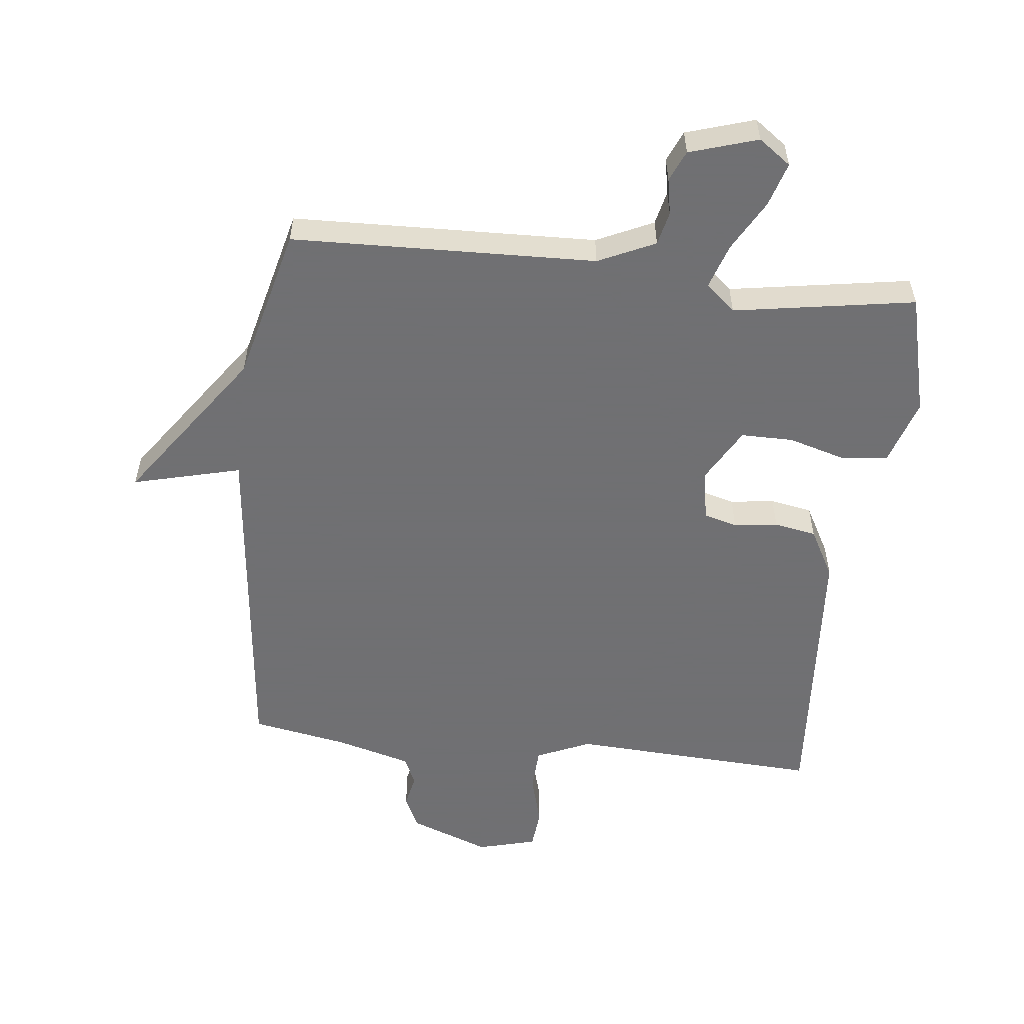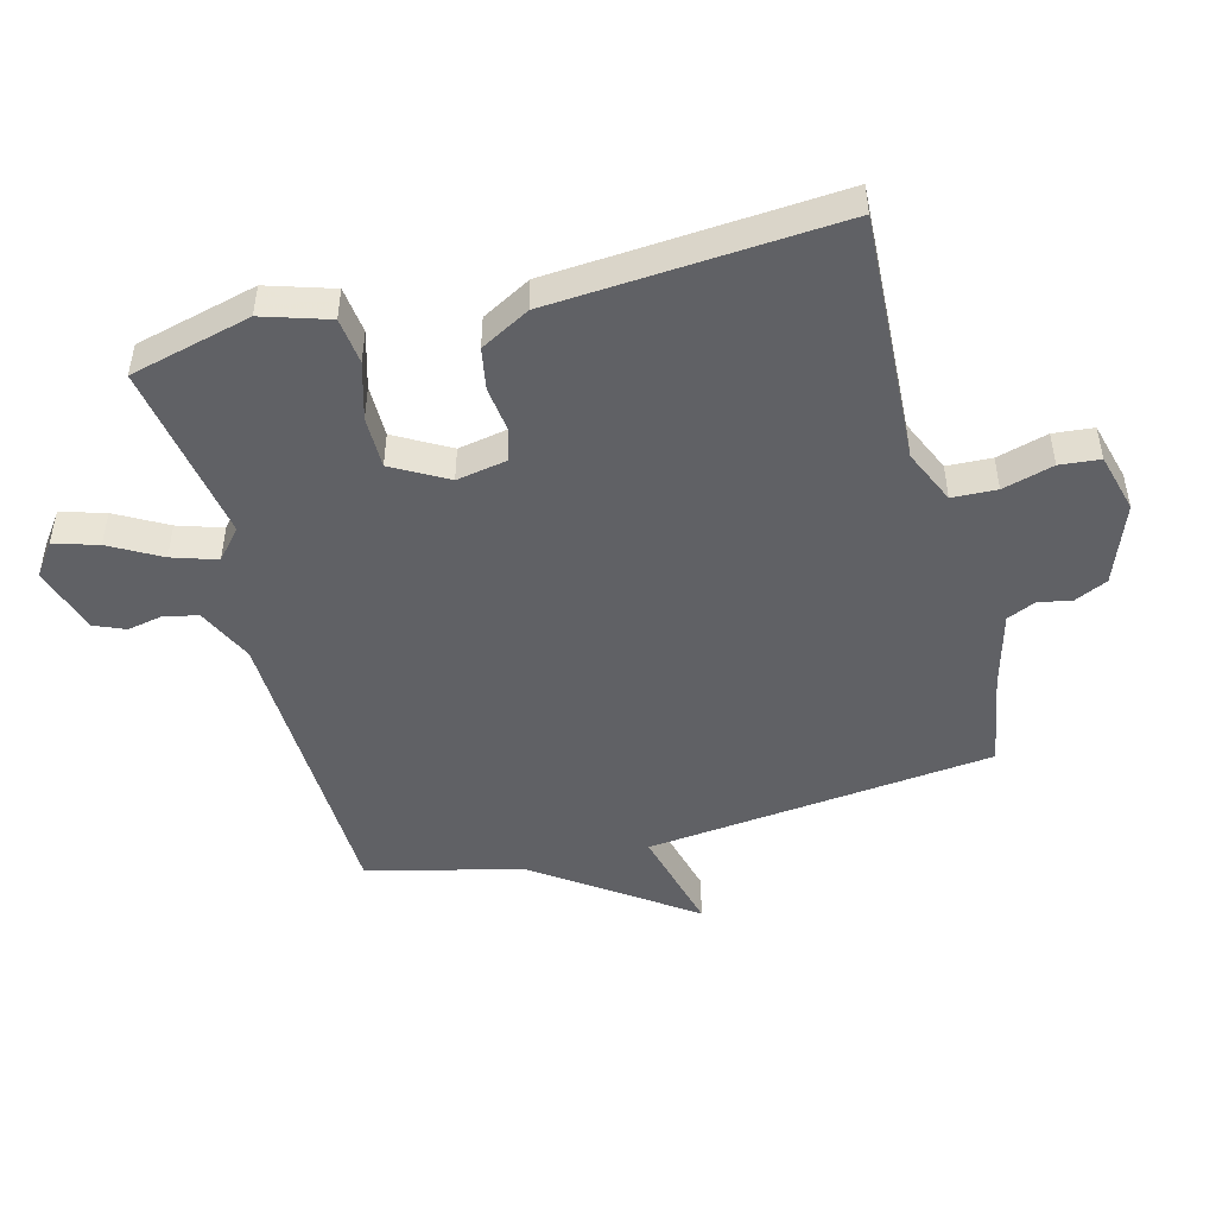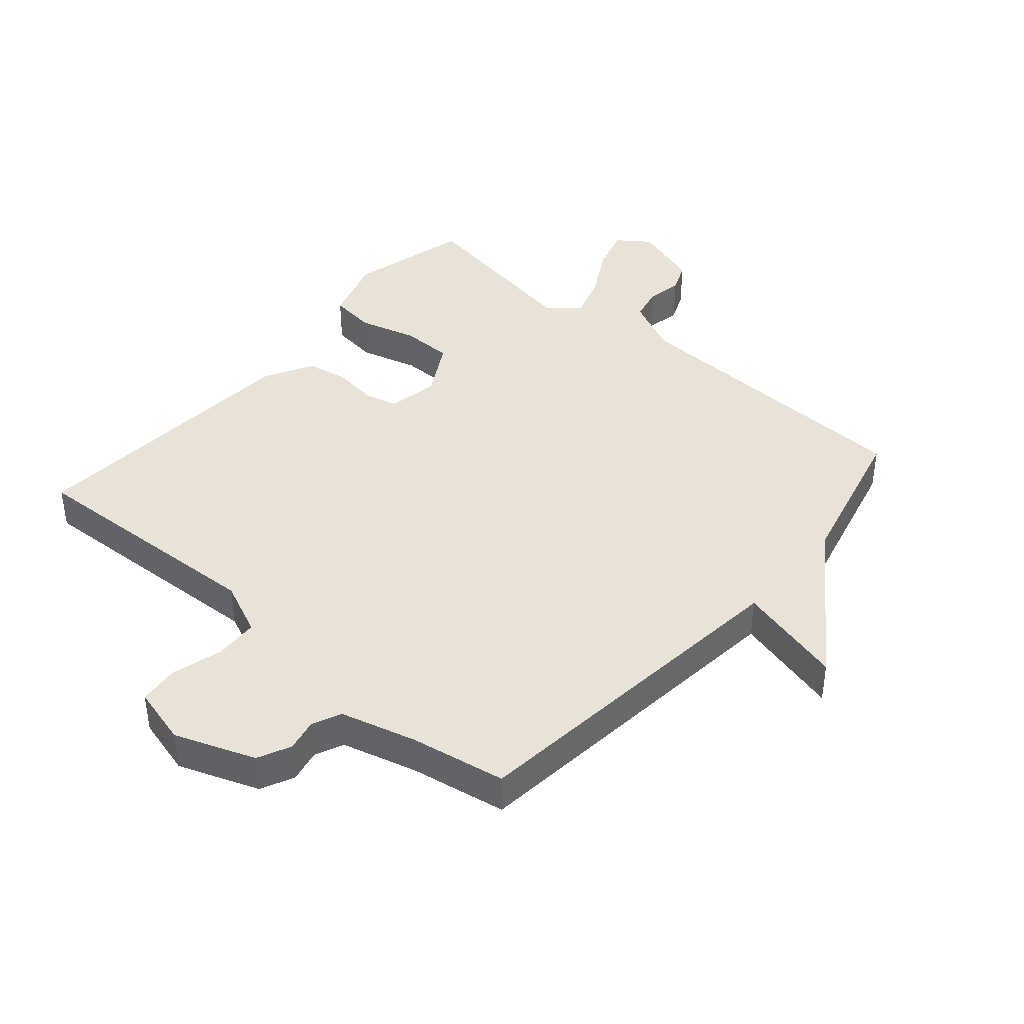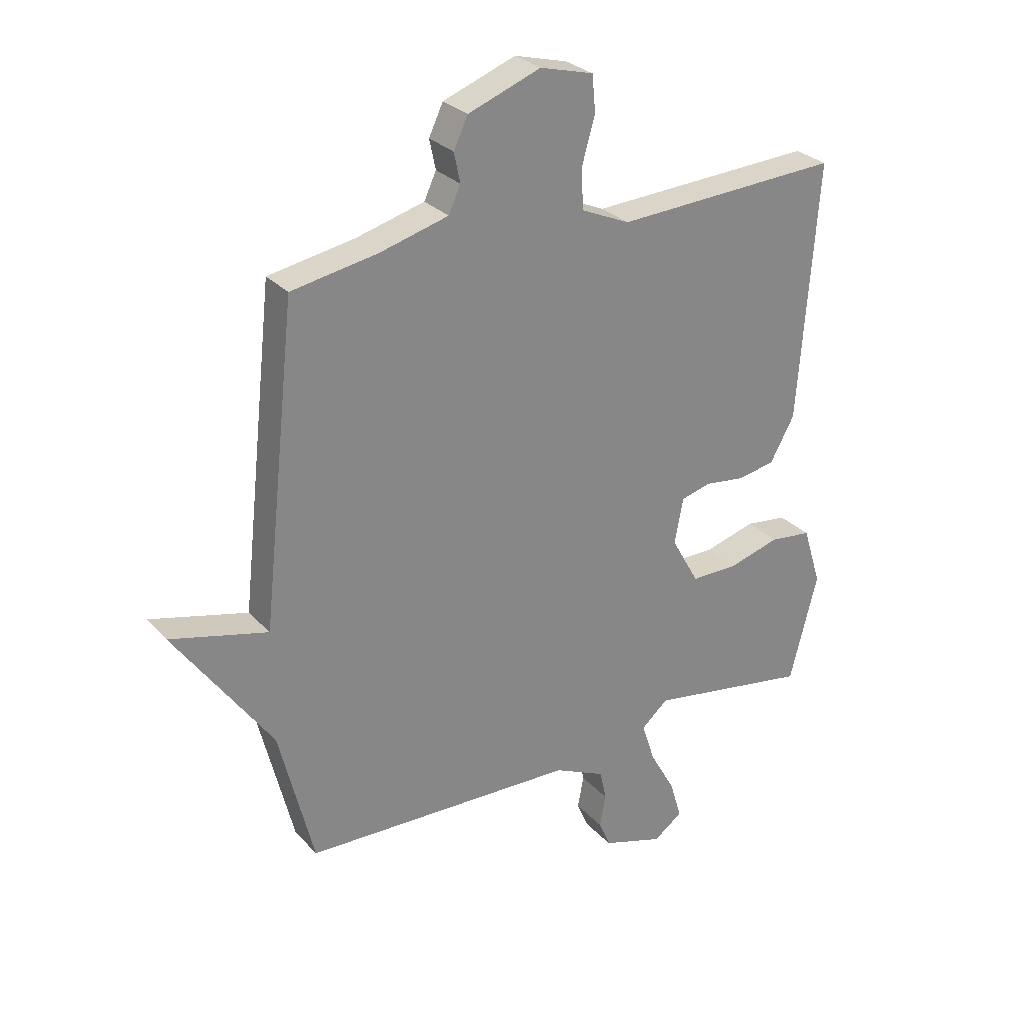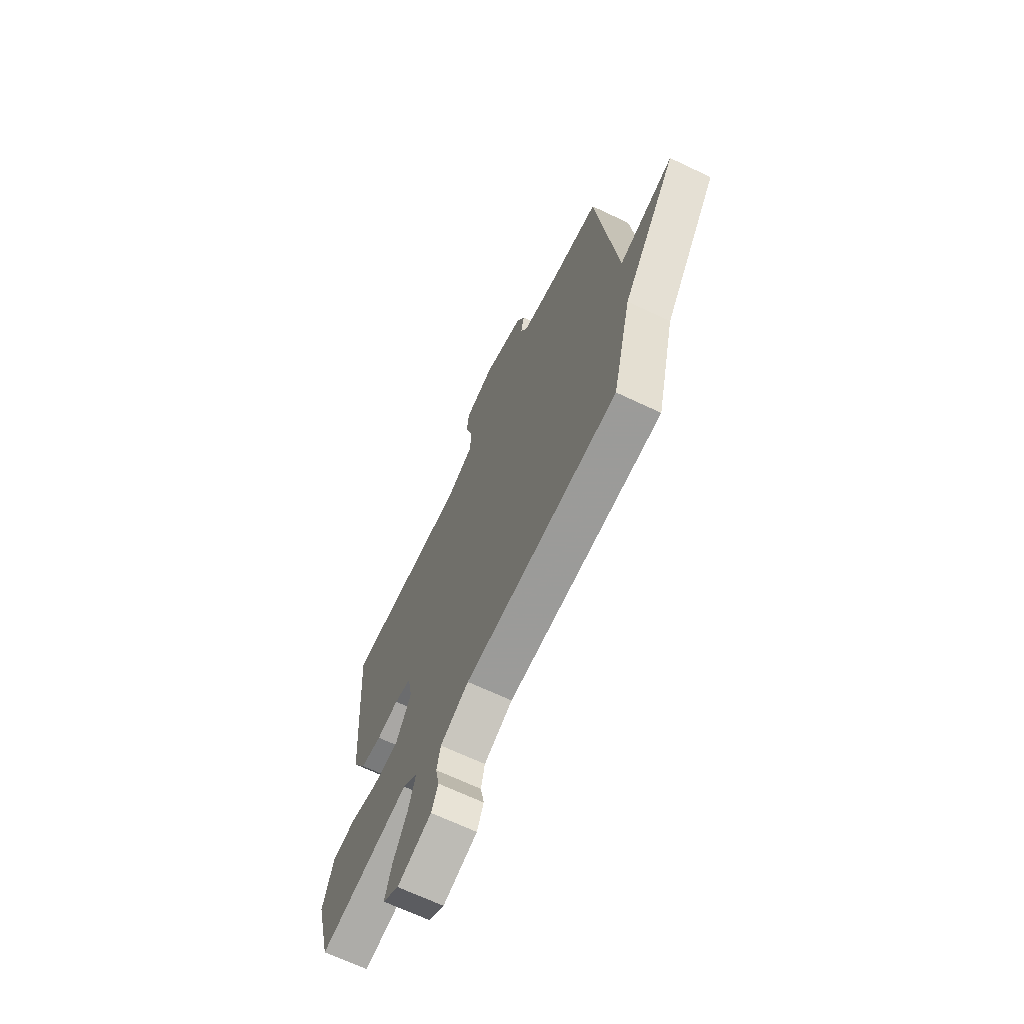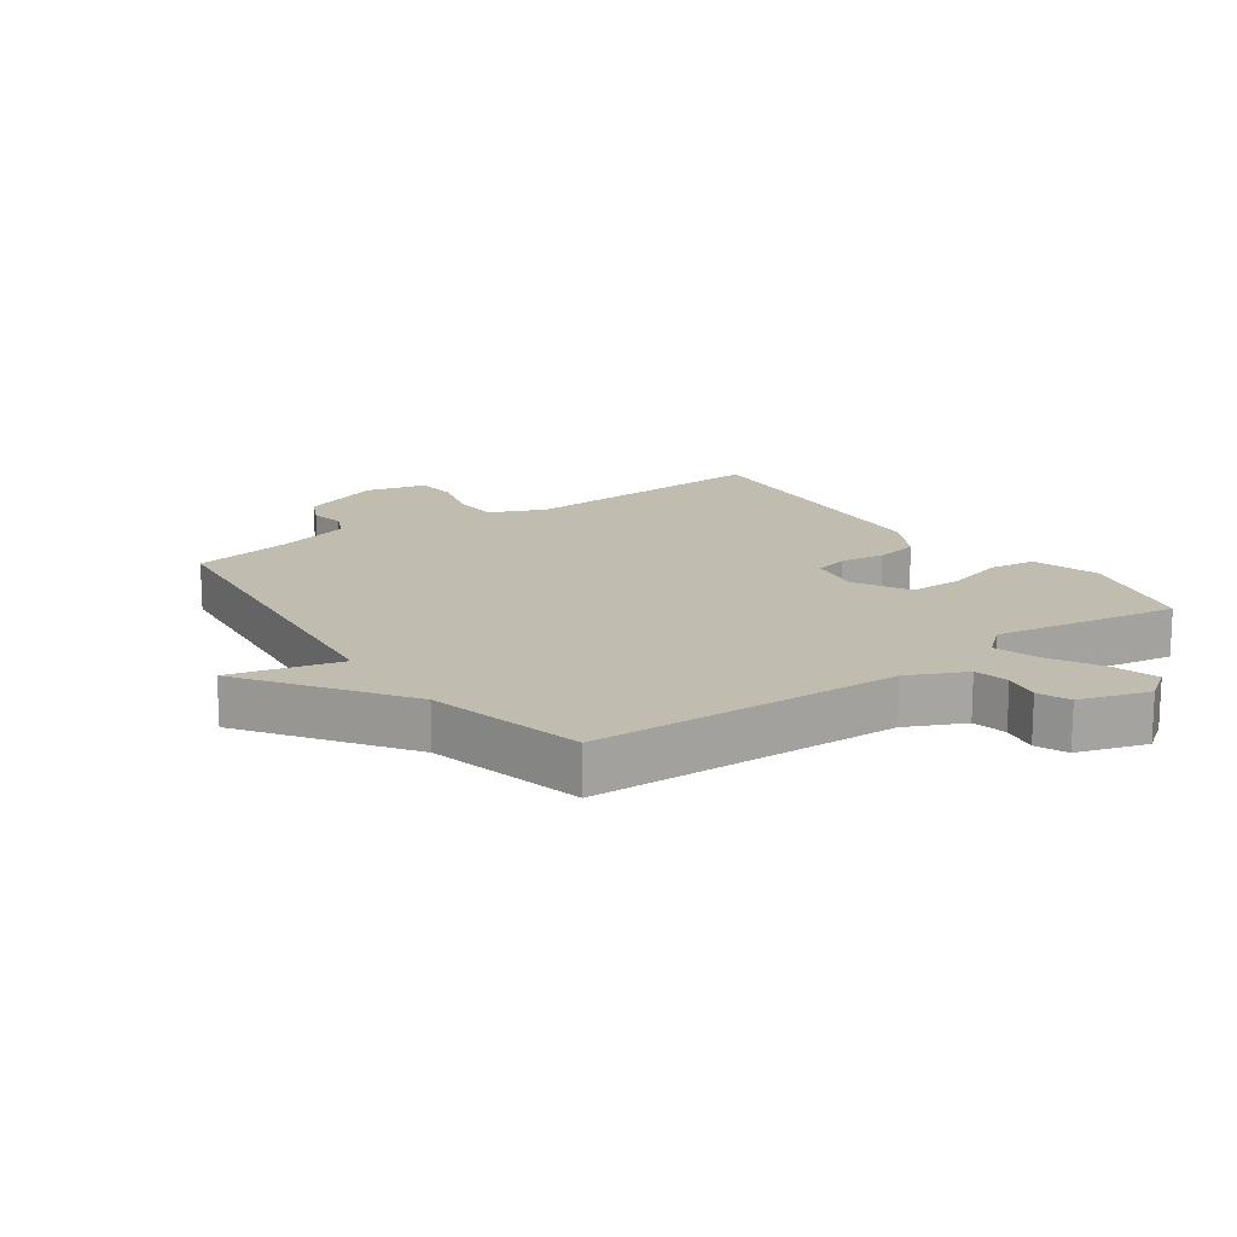
<metadata>
{"format":"obj","ext":"obj","renderer":"f3d","projection":"perspective","resolution":1024,"background":"white","views":[{"elev":-55.0,"azim":173.5,"up":"+Y"},{"elev":-48.2,"azim":-75.3,"up":"+Y"},{"elev":41.4,"azim":40.8,"up":"+Y"},{"elev":28.3,"azim":147.0,"up":"+Z"},{"elev":-67.8,"azim":64.6,"up":"+Z"},{"elev":16.3,"azim":144.8,"up":"+Y"}]}
</metadata>
<code>
v 0.5 0.07 0.5
v 0.561 0.07 -0.054
v 0.733 0.07 -0.01
v 0.561 0.07 -0.254
v 0.5 0.07 -0.5
v 0.017 0.07 -0.516
v -0.073 0.07 -0.558
v -0.085 0.07 -0.612
v -0.074 0.07 -0.669
v -0.095 0.07 -0.718
v -0.203 0.07 -0.752
v -0.254 0.07 -0.715
v -0.233 0.07 -0.645
v -0.188 0.07 -0.564
v -0.165 0.07 -0.493
v -0.212 0.07 -0.452
v -0.5 0.07 -0.5
v -0.549 0.07 -0.307
v -0.516 0.07 -0.202
v -0.442 0.07 -0.193
v -0.351 0.07 -0.219
v -0.268 0.07 -0.219
v -0.219 0.07 -0.132
v -0.234 0.07 -0.051
v -0.287 0.07 -0.037
v -0.357 0.07 -0.046
v -0.424 0.07 -0.034
v -0.467 0.07 0.044
v -0.5 0.07 0.5
v -0.102 0.07 0.48
v -0.016 0.07 0.518
v -0.013 0.07 0.589
v -0.036 0.07 0.67
v -0.03 0.07 0.734
v 0.064 0.07 0.759
v 0.192 0.07 0.711
v 0.217 0.07 0.658
v 0.206 0.07 0.606
v 0.227 0.07 0.56
v 0.348 0.07 0.527
v 0.5 0 0.5
v 0.561 0 -0.054
v 0.733 0 -0.01
v 0.561 0 -0.254
v 0.5 0 -0.5
v 0.017 0 -0.516
v -0.073 0 -0.558
v -0.085 0 -0.612
v -0.074 0 -0.669
v -0.095 0 -0.718
v -0.203 0 -0.752
v -0.254 0 -0.715
v -0.233 0 -0.645
v -0.188 0 -0.564
v -0.165 0 -0.493
v -0.212 0 -0.452
v -0.5 0 -0.5
v -0.549 0 -0.307
v -0.516 0 -0.202
v -0.442 0 -0.193
v -0.351 0 -0.219
v -0.268 0 -0.219
v -0.219 0 -0.132
v -0.234 0 -0.051
v -0.287 0 -0.037
v -0.357 0 -0.046
v -0.424 0 -0.034
v -0.467 0 0.044
v -0.5 0 0.5
v -0.102 0 0.48
v -0.016 0 0.518
v -0.013 0 0.589
v -0.036 0 0.67
v -0.03 0 0.734
v 0.064 0 0.759
v 0.192 0 0.711
v 0.217 0 0.658
v 0.206 0 0.606
v 0.227 0 0.56
v 0.348 0 0.527
f 36 37 38
f 35 36 38
f 34 35 38
f 33 34 38
f 32 33 38
f 31 32 38 39
f 30 31 39 40
f 28 29 30
f 27 28 30
f 26 27 30
f 25 26 30
f 40 1 2
f 30 40 2
f 25 30 2
f 24 25 2
f 19 20 21
f 18 19 21
f 17 18 21
f 16 17 21
f 15 16 21 22
f 12 13 14
f 11 12 14
f 10 11 14
f 9 10 14
f 8 9 14
f 7 8 14 15
f 15 22 23
f 7 15 23
f 6 7 23
f 2 3 4
f 6 23 24
f 5 6 24
f 4 5 24
f 2 4 24
f 78 77 76
f 78 76 75
f 78 75 74
f 78 74 73
f 78 73 72
f 79 78 72 71
f 80 79 71 70
f 70 69 68
f 70 68 67
f 70 67 66
f 70 66 65
f 42 41 80
f 42 80 70
f 42 70 65
f 42 65 64
f 61 60 59
f 61 59 58
f 61 58 57
f 61 57 56
f 62 61 56 55
f 54 53 52
f 54 52 51
f 54 51 50
f 54 50 49
f 54 49 48
f 55 54 48 47
f 63 62 55
f 63 55 47
f 63 47 46
f 44 43 42
f 64 63 46
f 64 46 45
f 64 45 44
f 64 44 42
f 1 41 42 2
f 2 42 43 3
f 3 43 44 4
f 4 44 45 5
f 5 45 46 6
f 6 46 47 7
f 7 47 48 8
f 8 48 49 9
f 9 49 50 10
f 10 50 51 11
f 11 51 52 12
f 12 52 53 13
f 13 53 54 14
f 14 54 55 15
f 15 55 56 16
f 16 56 57 17
f 17 57 58 18
f 18 58 59 19
f 19 59 60 20
f 20 60 61 21
f 21 61 62 22
f 22 62 63 23
f 23 63 64 24
f 24 64 65 25
f 25 65 66 26
f 26 66 67 27
f 27 67 68 28
f 28 68 69 29
f 29 69 70 30
f 30 70 71 31
f 31 71 72 32
f 32 72 73 33
f 33 73 74 34
f 34 74 75 35
f 35 75 76 36
f 36 76 77 37
f 37 77 78 38
f 38 78 79 39
f 39 79 80 40
f 40 80 41 1

</code>
